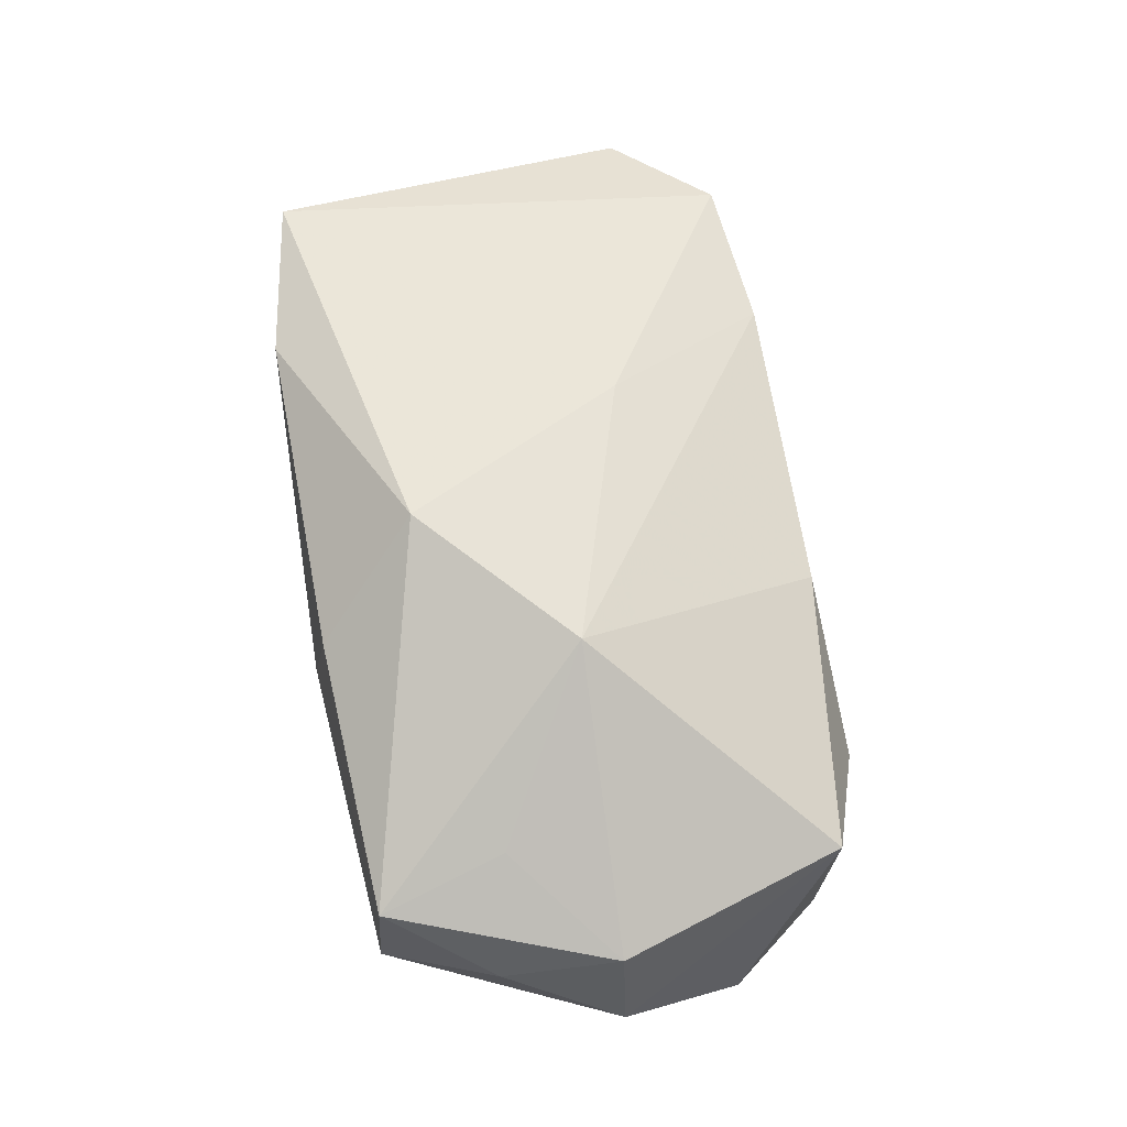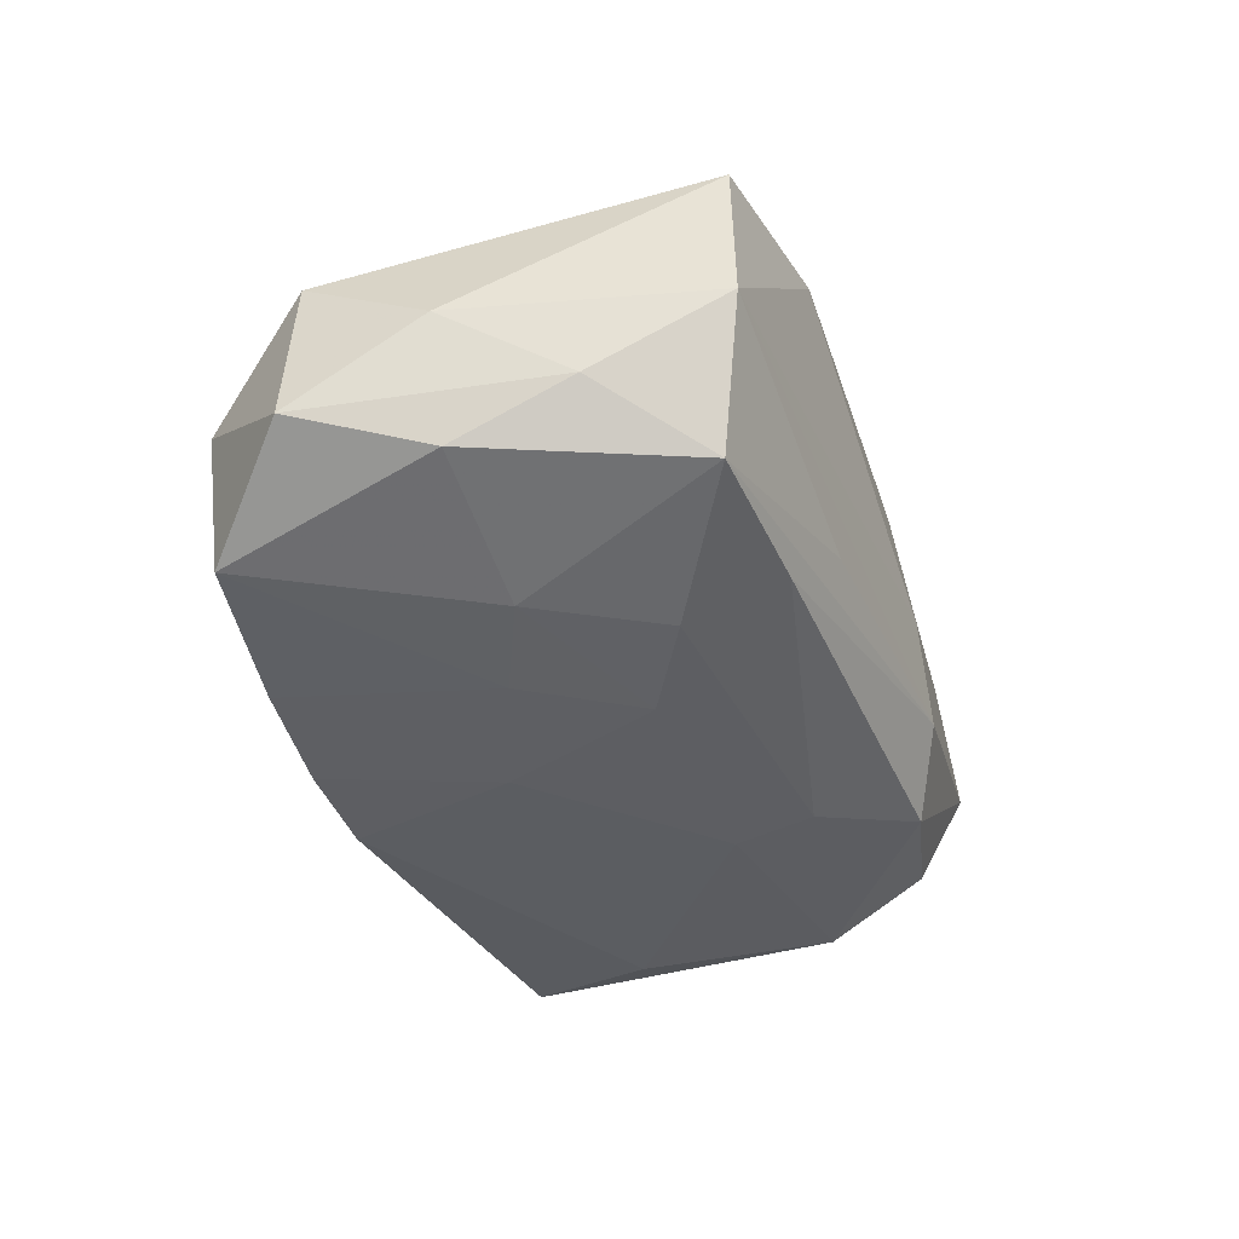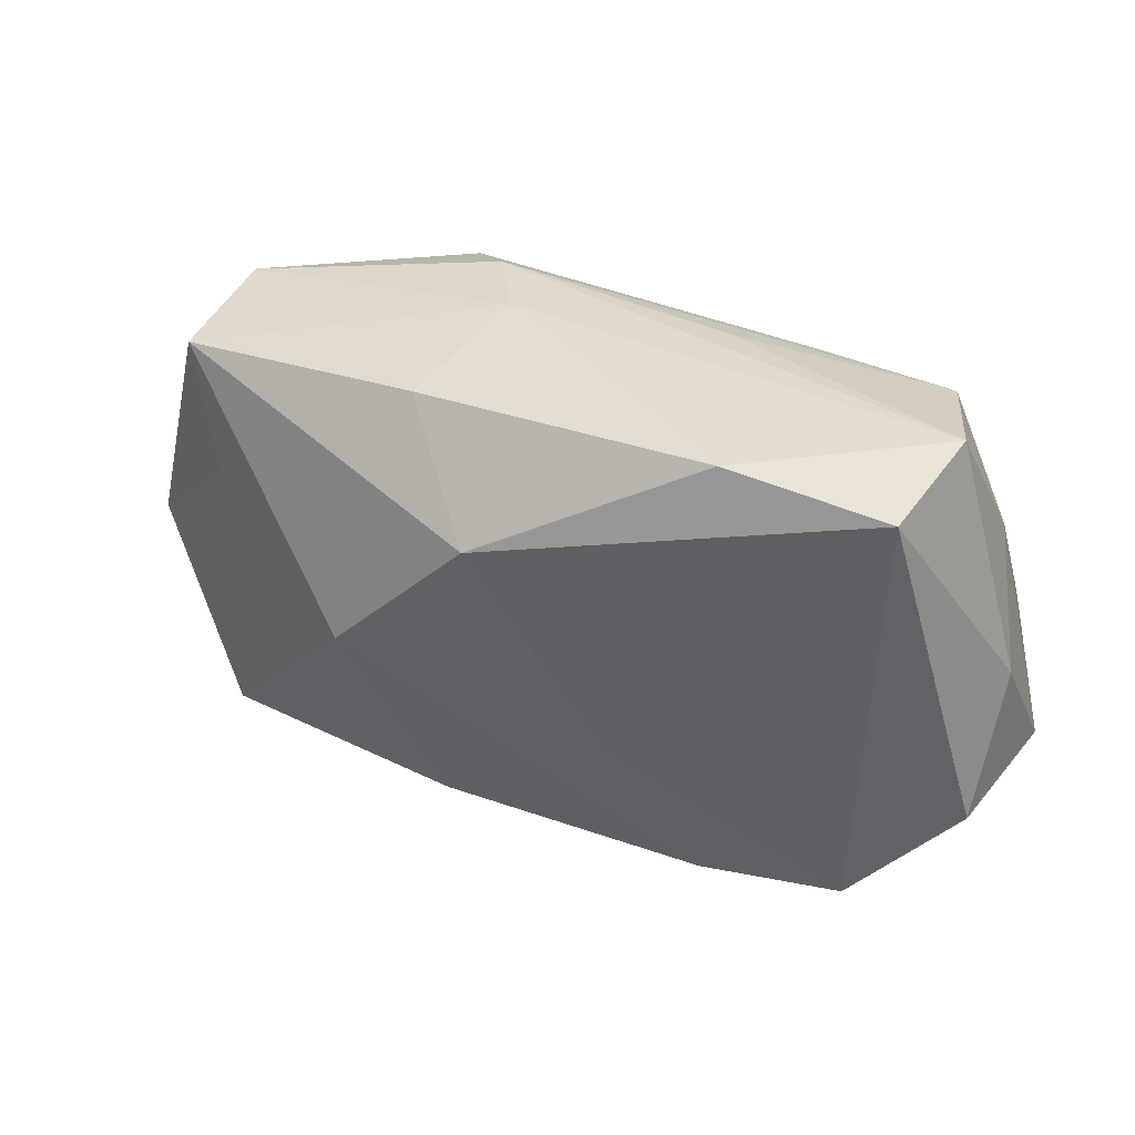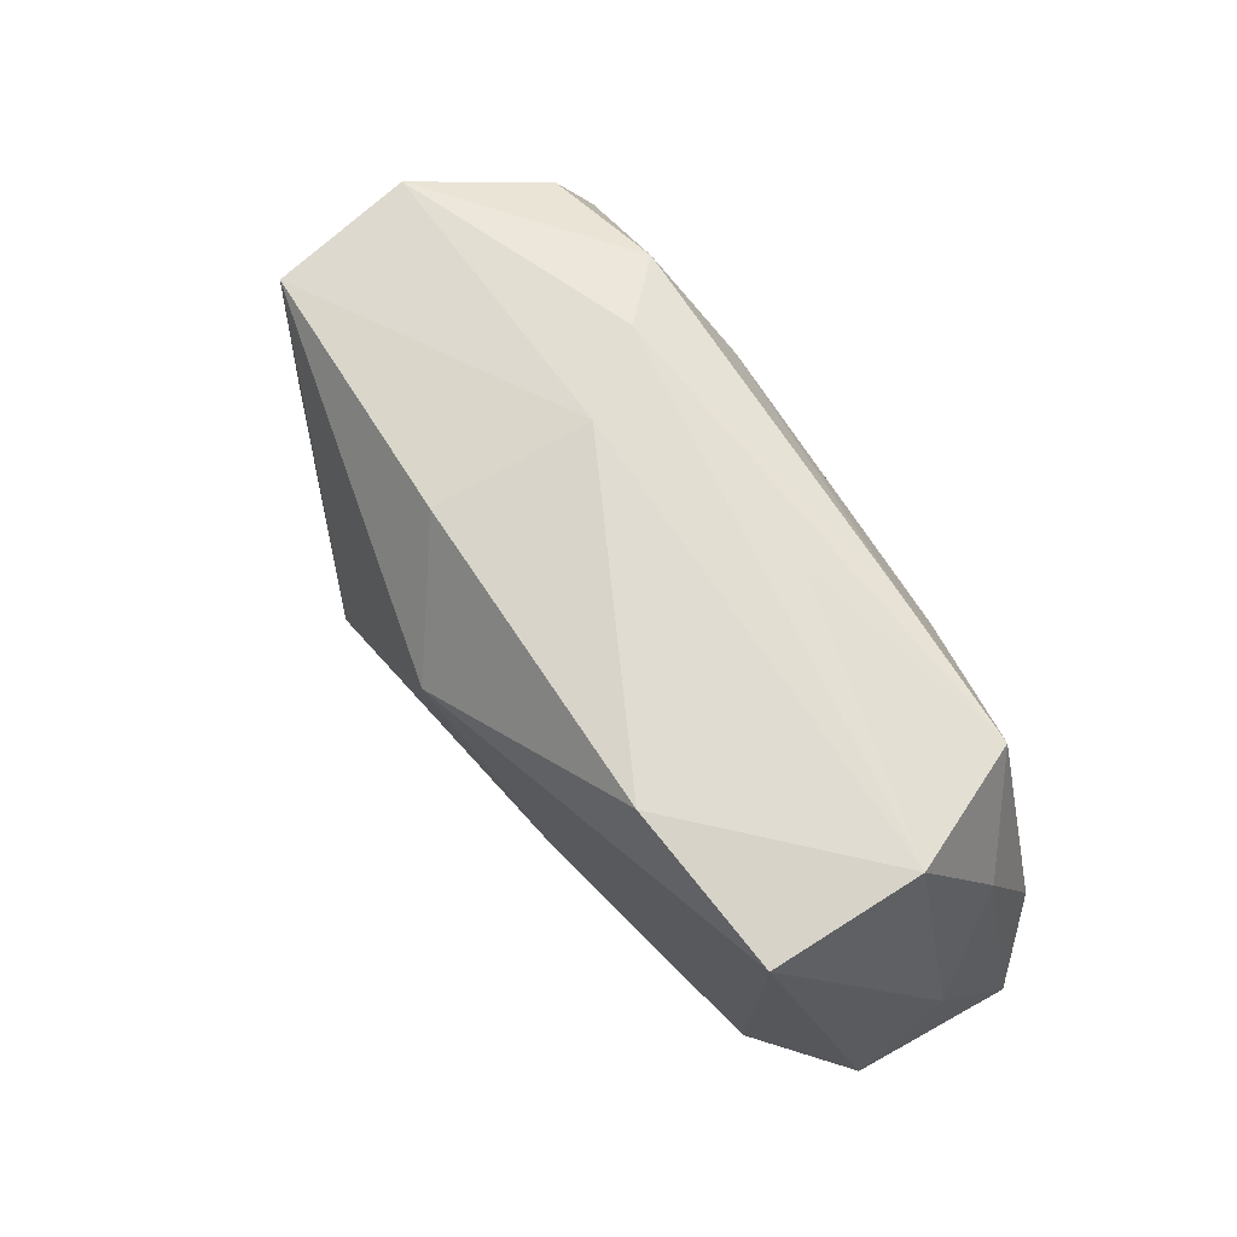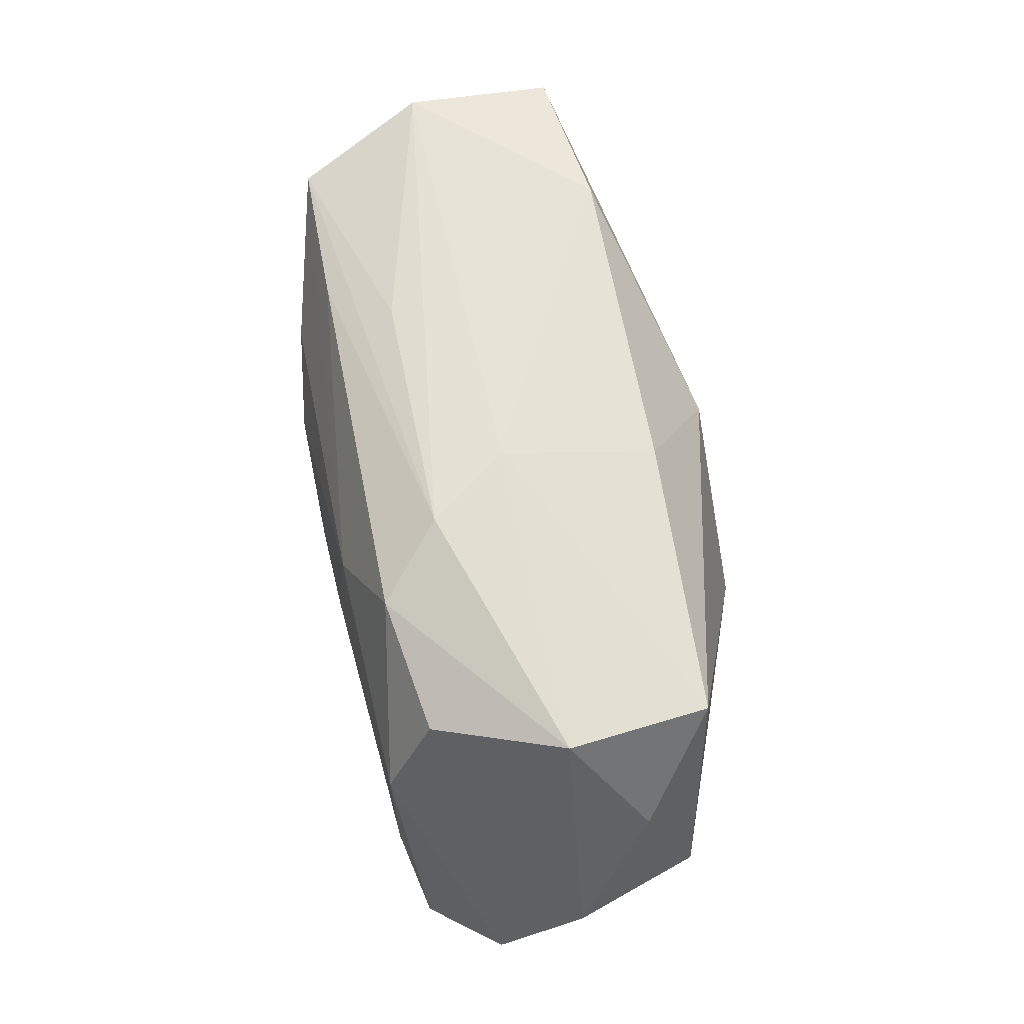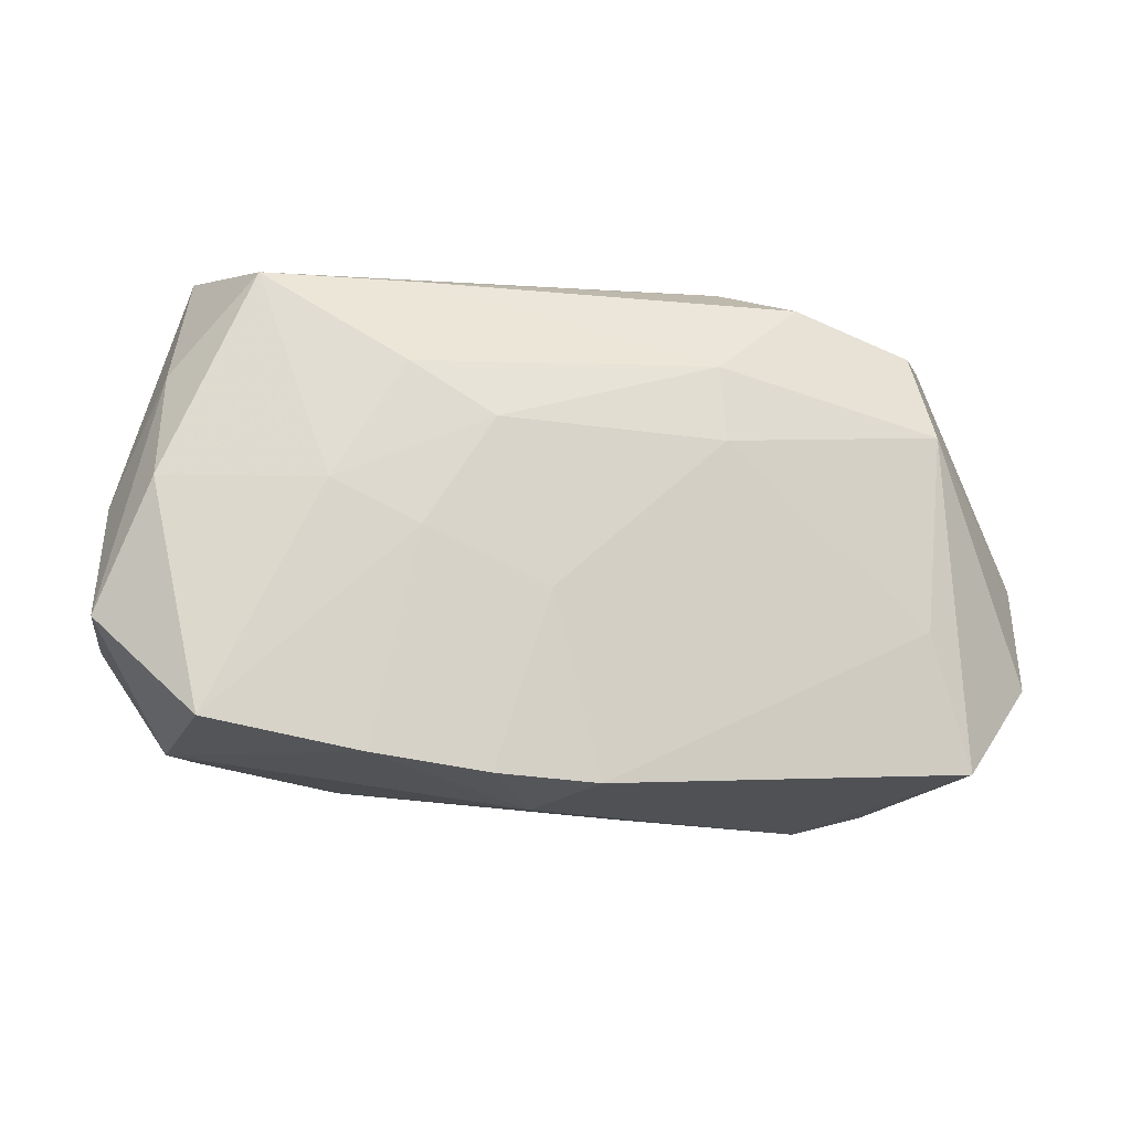
<metadata>
{"format":"obj","ext":"obj","renderer":"f3d","projection":"perspective","resolution":1024,"background":"white","views":[{"elev":72.0,"azim":-96.7,"up":"+Z"},{"elev":-38.8,"azim":111.8,"up":"+Z"},{"elev":36.1,"azim":28.4,"up":"+Y"},{"elev":70.3,"azim":55.4,"up":"+Y"},{"elev":61.3,"azim":-102.5,"up":"+Y"},{"elev":-15.6,"azim":166.3,"up":"+Y"}]}
</metadata>
<code>
v 0.01669 -0.01819 0.01061
v -0.006428 0.02137 -0.0006668
v 0.004672 -0.02192 -0.007211
v -0.02824 -0.01859 0.00992
v -0.007907 0.01961 0.01152
v -0.008773 0.005593 -0.01523
v 0.02845 -0.0163 0.009708
v -0.02876 -0.01876 -0.01242
v 0.01737 0.02137 0.01228
v -0.03575 -0.01077 -0.007285
v 0.03126 -0.01781 -0.0009133
v 0.03289 0.01026 -0.006257
v 0.02665 0.01764 -0.01084
v -0.006653 -0.01941 0.01087
v -0.03066 0.01812 -0.0007851
v 0.03748 -0.008926 -0.00712
v -0.01983 -0.02128 0.003646
v 0.01451 -0.002506 -0.01481
v -0.0294 0.01726 0.01033
v -0.01579 0.01808 -0.01199
v -0.03478 -0.0008655 0.008953
v 0.009954 -0.005629 0.0147
v 0.0363 -0.008765 0.005314
v 0.03366 0.00122 -0.01021
v 0.02129 0.0009102 -0.01376
v -0.008526 0.01181 -0.01449
v 0.004791 -0.006744 -0.01523
v 0.01794 -0.01924 -0.01336
v -0.0001624 0.01156 0.01794
v -0.03793 -0.000857 -0.000996
v 0.03084 0.02032 -0.0005436
v 0.009553 0.02012 -0.006525
v -0.02573 0.01538 -0.01056
v 0.02996 -0.01692 -0.01206
v 0.00889 -0.02048 -0.01403
v -0.01087 0.02092 -0.007001
v 0.01446 0.01789 -0.01125
v -0.02644 0.007576 -0.0142
v -0.02519 -0.00812 -0.01394
v -0.0117 -0.0003148 0.0183
v -0.02606 0.00719 0.01222
v 0.009062 0.006114 -0.01523
v 0.01559 0.0104 -0.01401
v 0.03648 0.001206 -0.0007095
v 0.0008626 -0.02095 -0.01421
v 0.03035 0.01991 0.01118
v -0.03432 0.008662 0.004964
f 29 19 40
f 15 19 2
f 30 4 21
f 21 4 40
f 30 38 10
f 38 8 10
f 10 4 30
f 10 8 4
f 4 8 17
f 45 35 3
f 3 17 45
f 45 17 8
f 9 29 46
f 22 7 46
f 46 29 22
f 22 29 40
f 47 15 30
f 19 15 47
f 30 21 47
f 47 21 19
f 33 20 38
f 33 15 20
f 33 38 30
f 30 15 33
f 36 15 2
f 20 15 36
f 36 32 13
f 40 19 41
f 41 21 40
f 19 21 41
f 40 4 14
f 4 17 14
f 14 17 3
f 1 11 7
f 3 11 1
f 1 22 40
f 7 22 1
f 40 14 1
f 1 14 3
f 3 35 28
f 28 11 3
f 46 7 23
f 7 11 23
f 39 8 38
f 39 45 8
f 38 20 26
f 19 29 5
f 29 9 5
f 2 19 5
f 5 9 2
f 13 32 31
f 31 9 46
f 2 9 31
f 31 36 2
f 32 36 31
f 16 23 11
f 45 39 27
f 35 45 27
f 13 26 37
f 37 26 20
f 37 36 13
f 20 36 37
f 13 25 43
f 43 25 42
f 43 26 13
f 42 26 43
f 13 31 12
f 11 28 34
f 34 16 11
f 46 23 44
f 23 16 44
f 44 31 46
f 44 12 31
f 16 12 44
f 6 39 38
f 6 27 39
f 42 27 6
f 38 26 6
f 6 26 42
f 18 34 28
f 25 34 18
f 18 28 35
f 35 27 18
f 42 25 18
f 18 27 42
f 13 12 24
f 24 12 16
f 16 34 24
f 24 25 13
f 24 34 25

</code>
